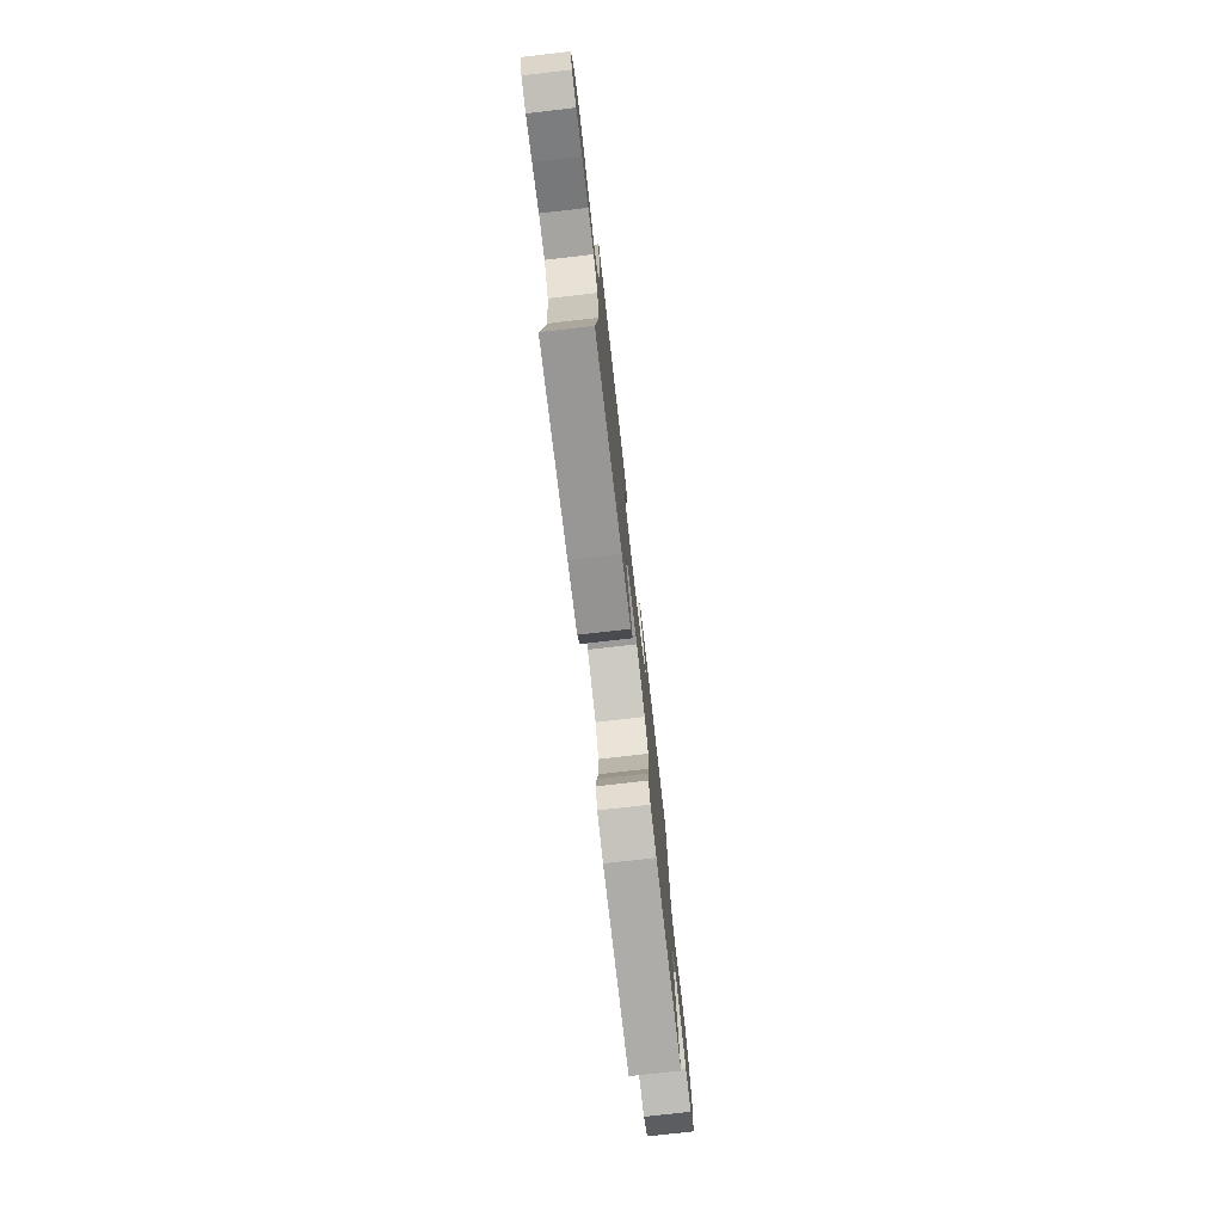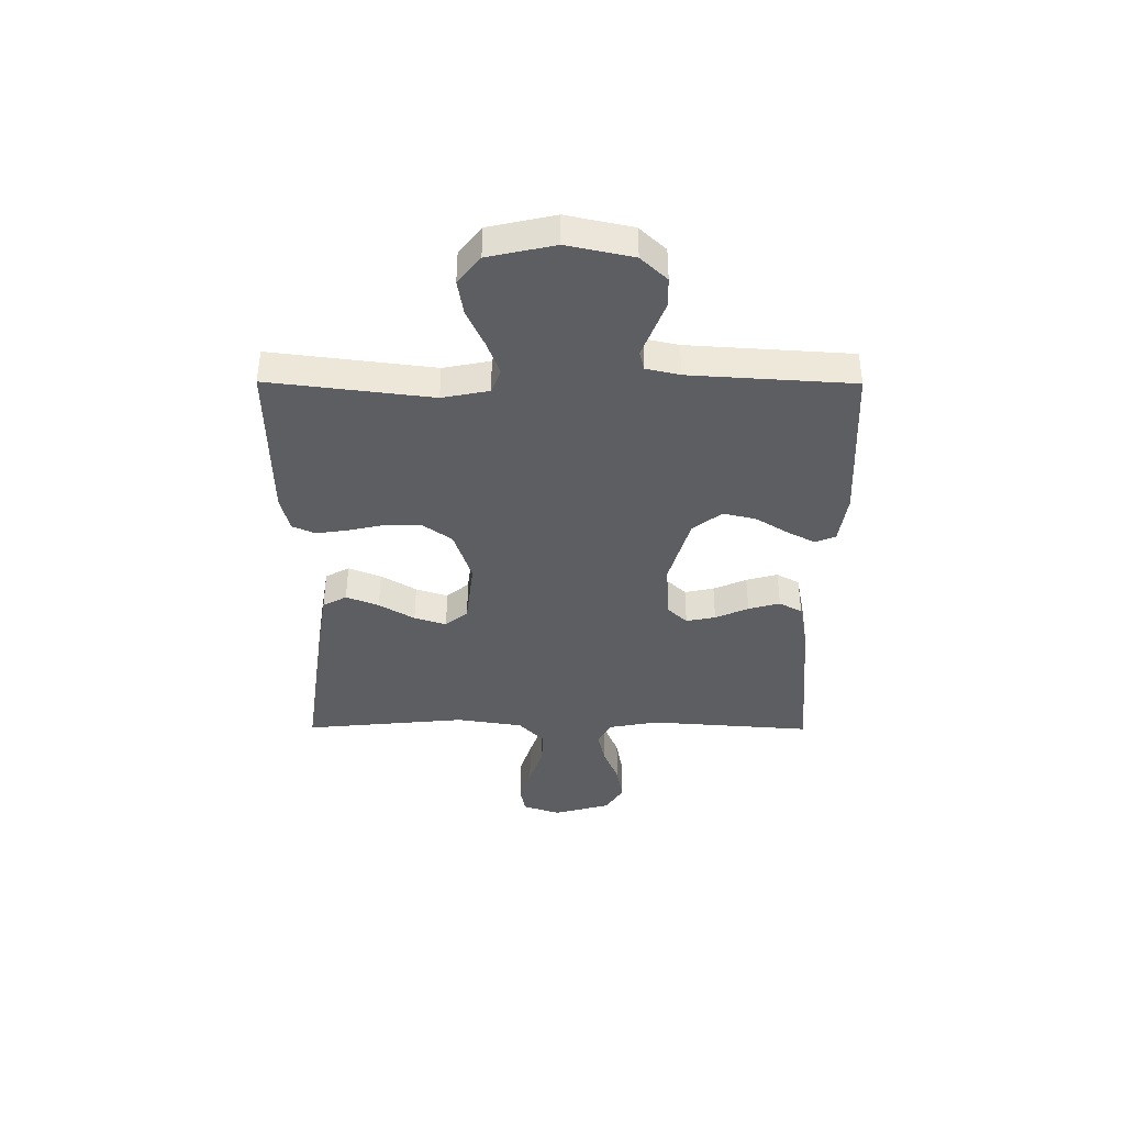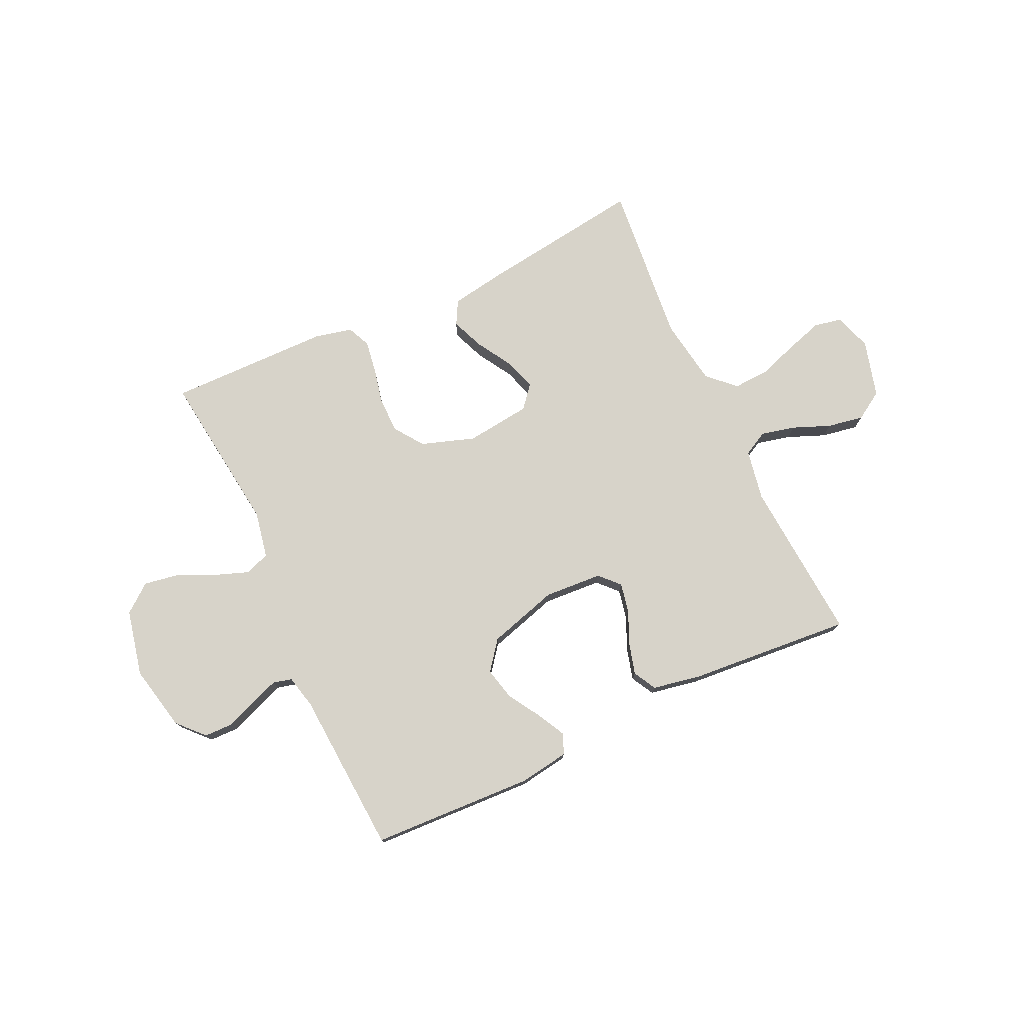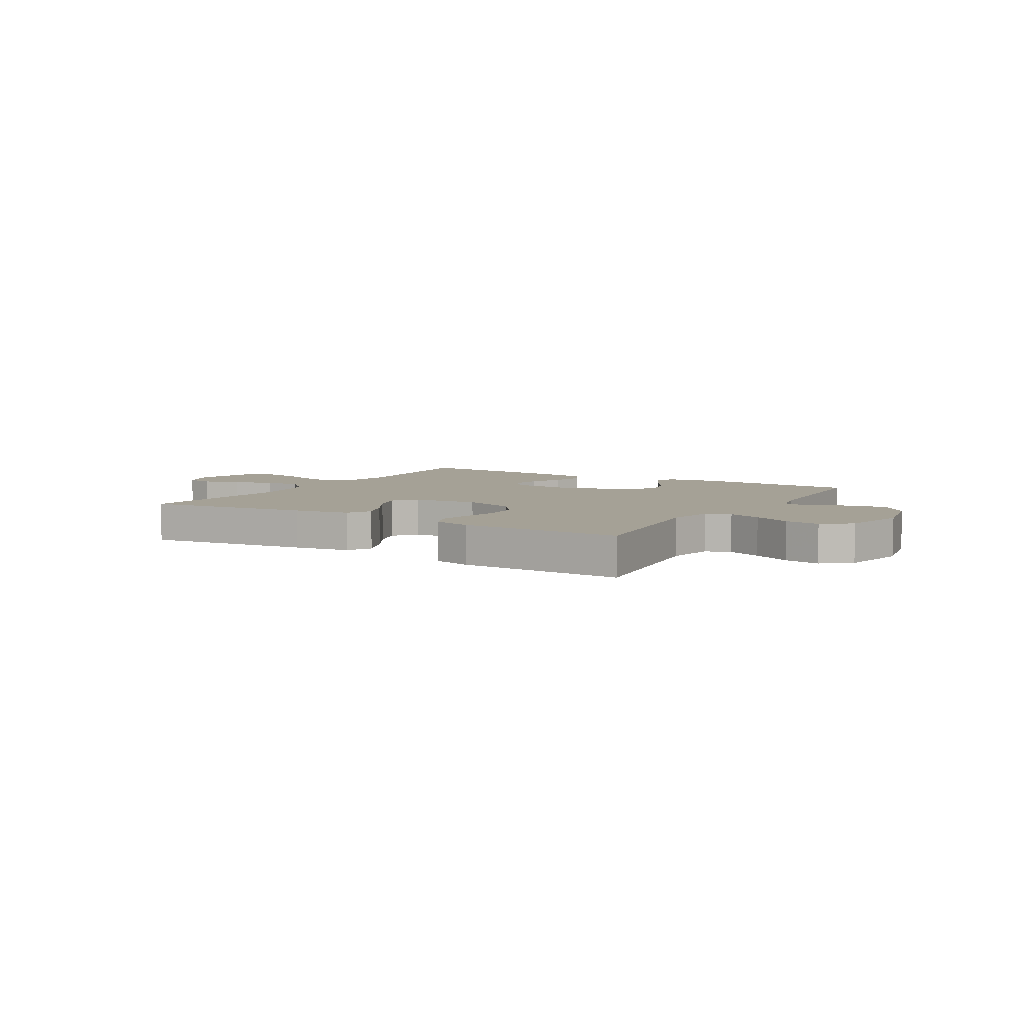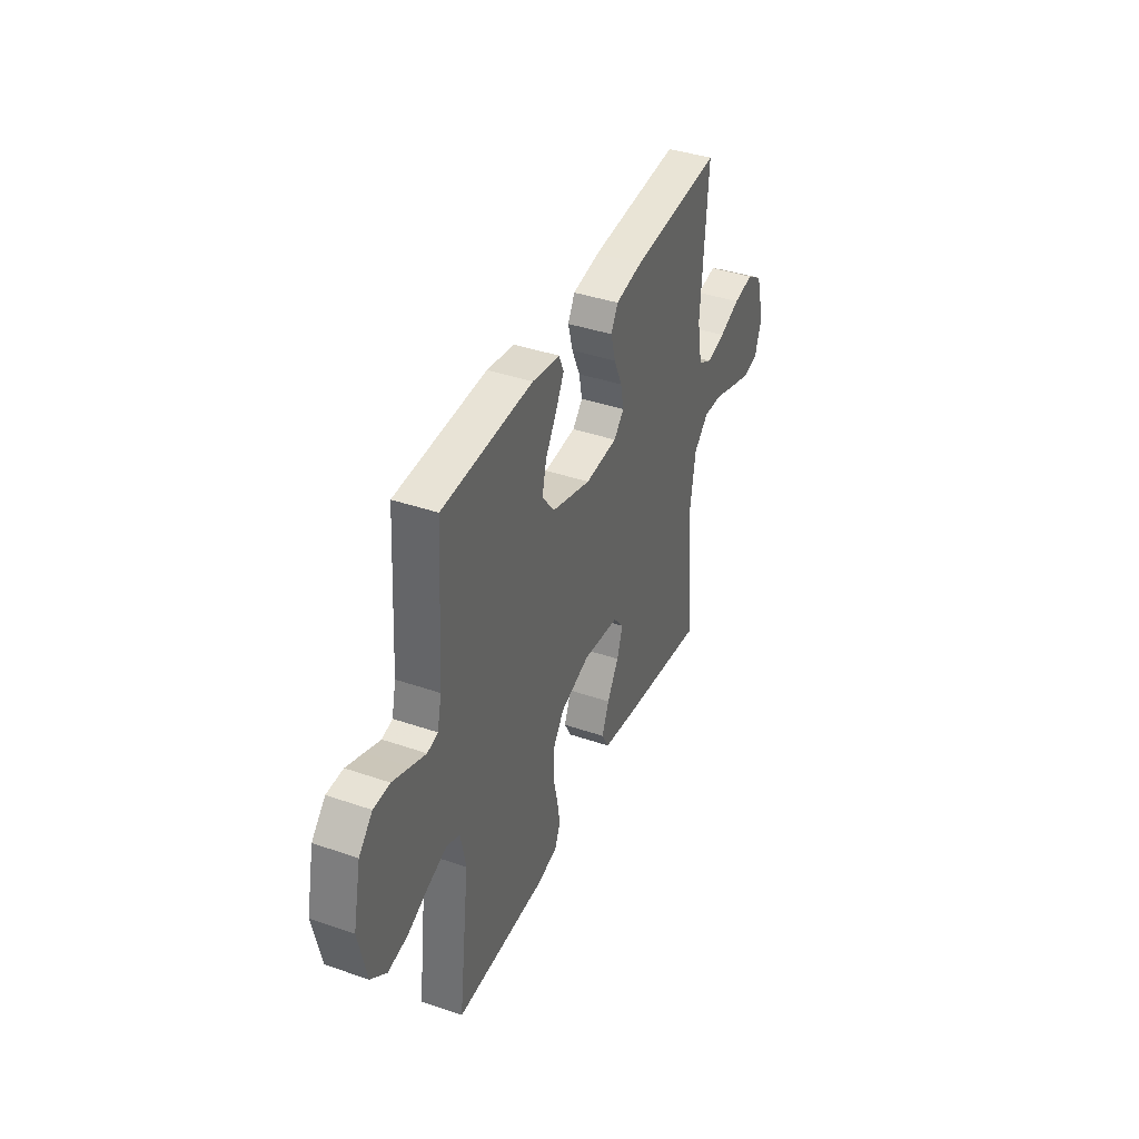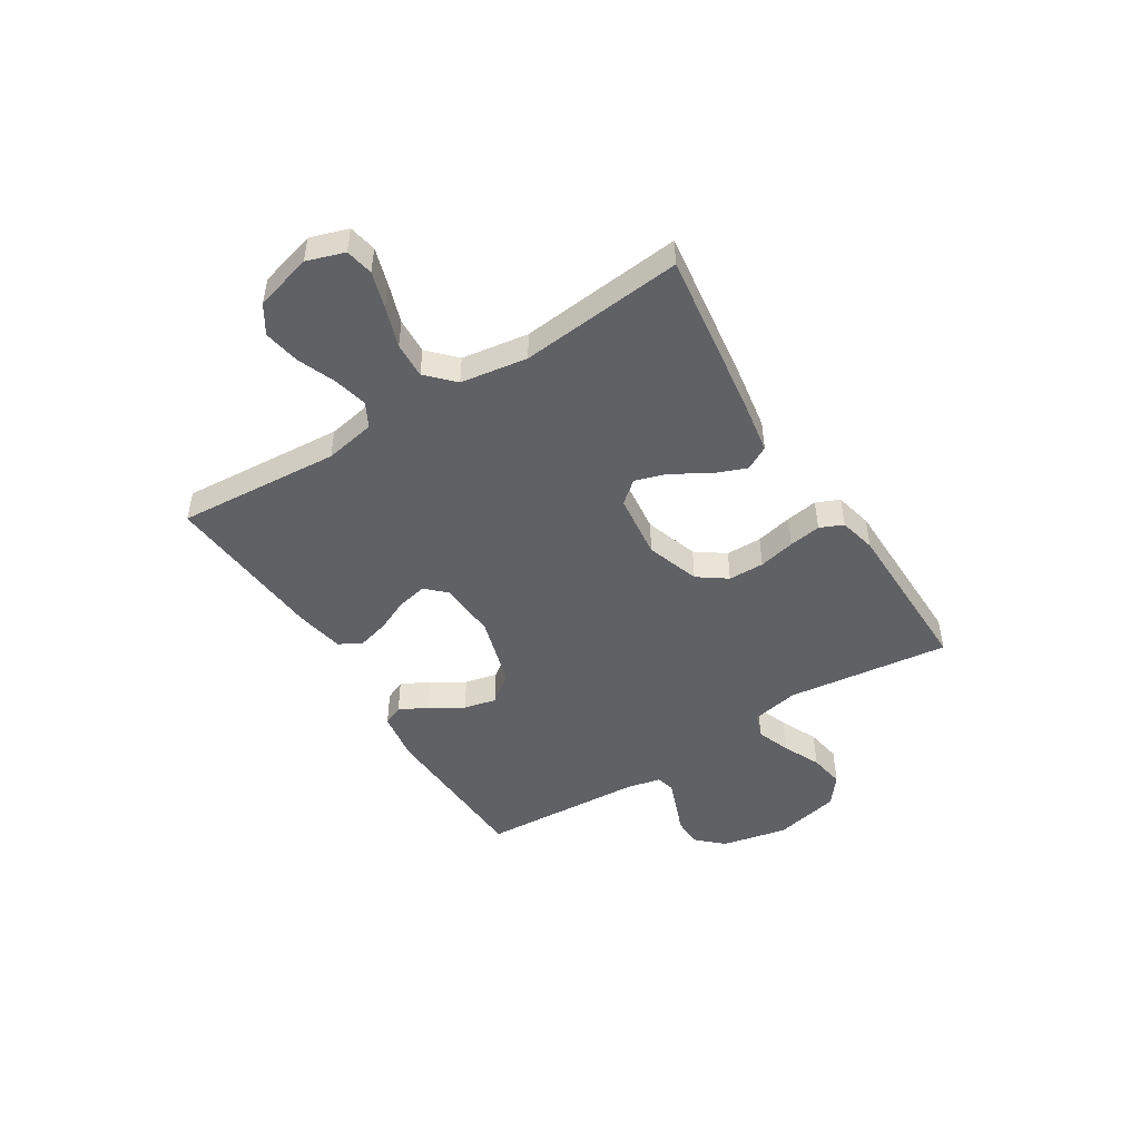
<metadata>
{"format":"obj","ext":"obj","renderer":"f3d","projection":"perspective","resolution":1024,"background":"white","views":[{"elev":-75.9,"azim":96.5,"up":"+Z"},{"elev":-39.4,"azim":-90.3,"up":"+Y"},{"elev":76.3,"azim":-25.1,"up":"+Y"},{"elev":6.1,"azim":-148.8,"up":"+Y"},{"elev":39.5,"azim":-66.8,"up":"+Z"},{"elev":-48.3,"azim":122.1,"up":"+Y"}]}
</metadata>
<code>
v -0.5 0.07 0.5
v -0.2 0.07 0.514
v -0.109 0.07 0.5
v -0.093 0.07 0.463
v -0.12 0.07 0.411
v -0.157 0.07 0.351
v -0.171 0.07 0.291
v -0.13 0.07 0.238
v 0 0.07 0.2
v 0.107 0.07 0.207
v 0.141 0.07 0.243
v 0.13 0.07 0.297
v 0.103 0.07 0.358
v 0.087 0.07 0.416
v 0.11 0.07 0.458
v 0.2 0.07 0.475
v 0.5 0.07 0.5
v 0.478 0.07 0.2
v 0.495 0.07 0.107
v 0.54 0.07 0.083
v 0.603 0.07 0.098
v 0.672 0.07 0.126
v 0.739 0.07 0.138
v 0.791 0.07 0.105
v 0.82 0.07 0
v 0.797 0.07 -0.069
v 0.746 0.07 -0.079
v 0.678 0.07 -0.058
v 0.605 0.07 -0.033
v 0.539 0.07 -0.03
v 0.49 0.07 -0.077
v 0.471 0.07 -0.2
v 0.5 0.07 -0.5
v 0.2 0.07 -0.459
v 0.096 0.07 -0.442
v 0.072 0.07 -0.398
v 0.096 0.07 -0.338
v 0.135 0.07 -0.273
v 0.154 0.07 -0.214
v 0.12 0.07 -0.173
v 0 0.07 -0.159
v -0.098 0.07 -0.192
v -0.136 0.07 -0.245
v -0.137 0.07 -0.311
v -0.122 0.07 -0.378
v -0.113 0.07 -0.437
v -0.132 0.07 -0.48
v -0.2 0.07 -0.496
v -0.5 0.07 -0.5
v -0.463 0.07 -0.2
v -0.48 0.07 -0.114
v -0.525 0.07 -0.097
v -0.587 0.07 -0.12
v -0.656 0.07 -0.152
v -0.721 0.07 -0.163
v -0.773 0.07 -0.122
v -0.8 0.07 0
v -0.774 0.07 0.121
v -0.729 0.07 0.169
v -0.675 0.07 0.17
v -0.618 0.07 0.148
v -0.568 0.07 0.129
v -0.533 0.07 0.138
v -0.519 0.07 0.2
v -0.5 0 0.5
v -0.2 0 0.514
v -0.109 0 0.5
v -0.093 0 0.463
v -0.12 0 0.411
v -0.157 0 0.351
v -0.171 0 0.291
v -0.13 0 0.238
v 0 0 0.2
v 0.107 0 0.207
v 0.141 0 0.243
v 0.13 0 0.297
v 0.103 0 0.358
v 0.087 0 0.416
v 0.11 0 0.458
v 0.2 0 0.475
v 0.5 0 0.5
v 0.478 0 0.2
v 0.495 0 0.107
v 0.54 0 0.083
v 0.603 0 0.098
v 0.672 0 0.126
v 0.739 0 0.138
v 0.791 0 0.105
v 0.82 0 0
v 0.797 0 -0.069
v 0.746 0 -0.079
v 0.678 0 -0.058
v 0.605 0 -0.033
v 0.539 0 -0.03
v 0.49 0 -0.077
v 0.471 0 -0.2
v 0.5 0 -0.5
v 0.2 0 -0.459
v 0.096 0 -0.442
v 0.072 0 -0.398
v 0.096 0 -0.338
v 0.135 0 -0.273
v 0.154 0 -0.214
v 0.12 0 -0.173
v 0 0 -0.159
v -0.098 0 -0.192
v -0.136 0 -0.245
v -0.137 0 -0.311
v -0.122 0 -0.378
v -0.113 0 -0.437
v -0.132 0 -0.48
v -0.2 0 -0.496
v -0.5 0 -0.5
v -0.463 0 -0.2
v -0.48 0 -0.114
v -0.525 0 -0.097
v -0.587 0 -0.12
v -0.656 0 -0.152
v -0.721 0 -0.163
v -0.773 0 -0.122
v -0.8 0 0
v -0.774 0 0.121
v -0.729 0 0.169
v -0.675 0 0.17
v -0.618 0 0.148
v -0.568 0 0.129
v -0.533 0 0.138
v -0.519 0 0.2
f 59 60 61
f 58 59 61
f 57 58 61
f 56 57 61
f 55 56 61
f 54 55 61
f 53 54 61
f 52 53 61 62
f 51 52 62 63
f 48 49 50
f 47 48 50
f 46 47 50
f 45 46 50
f 44 45 50
f 43 44 50 51
f 51 63 64
f 43 51 64
f 42 43 64
f 36 37 38
f 35 36 38
f 34 35 38
f 33 34 38
f 32 33 38
f 31 32 38 39
f 30 31 39 40
f 27 28 29
f 26 27 29
f 25 26 29
f 24 25 29
f 23 24 29
f 22 23 29
f 21 22 29
f 20 21 29 30
f 30 40 41
f 20 30 41
f 19 20 41
f 16 17 18
f 15 16 18
f 14 15 18
f 13 14 18
f 12 13 18
f 11 12 18 19
f 4 5 6
f 3 4 6
f 2 3 6
f 1 2 6
f 64 1 6
f 64 6 7
f 42 64 7 8
f 19 41 42
f 11 19 42
f 10 11 42
f 9 10 42
f 8 9 42
f 125 124 123
f 125 123 122
f 125 122 121
f 125 121 120
f 125 120 119
f 125 119 118
f 125 118 117
f 126 125 117 116
f 127 126 116 115
f 114 113 112
f 114 112 111
f 114 111 110
f 114 110 109
f 114 109 108
f 115 114 108 107
f 128 127 115
f 128 115 107
f 128 107 106
f 102 101 100
f 102 100 99
f 102 99 98
f 102 98 97
f 102 97 96
f 103 102 96 95
f 104 103 95 94
f 93 92 91
f 93 91 90
f 93 90 89
f 93 89 88
f 93 88 87
f 93 87 86
f 93 86 85
f 94 93 85 84
f 105 104 94
f 105 94 84
f 105 84 83
f 82 81 80
f 82 80 79
f 82 79 78
f 82 78 77
f 82 77 76
f 83 82 76 75
f 70 69 68
f 70 68 67
f 70 67 66
f 70 66 65
f 70 65 128
f 71 70 128
f 72 71 128 106
f 106 105 83
f 106 83 75
f 106 75 74
f 106 74 73
f 106 73 72
f 1 65 66 2
f 2 66 67 3
f 3 67 68 4
f 4 68 69 5
f 5 69 70 6
f 6 70 71 7
f 7 71 72 8
f 8 72 73 9
f 9 73 74 10
f 10 74 75 11
f 11 75 76 12
f 12 76 77 13
f 13 77 78 14
f 14 78 79 15
f 15 79 80 16
f 16 80 81 17
f 17 81 82 18
f 18 82 83 19
f 19 83 84 20
f 20 84 85 21
f 21 85 86 22
f 22 86 87 23
f 23 87 88 24
f 24 88 89 25
f 25 89 90 26
f 26 90 91 27
f 27 91 92 28
f 28 92 93 29
f 29 93 94 30
f 30 94 95 31
f 31 95 96 32
f 32 96 97 33
f 33 97 98 34
f 34 98 99 35
f 35 99 100 36
f 36 100 101 37
f 37 101 102 38
f 38 102 103 39
f 39 103 104 40
f 40 104 105 41
f 41 105 106 42
f 42 106 107 43
f 43 107 108 44
f 44 108 109 45
f 45 109 110 46
f 46 110 111 47
f 47 111 112 48
f 48 112 113 49
f 49 113 114 50
f 50 114 115 51
f 51 115 116 52
f 52 116 117 53
f 53 117 118 54
f 54 118 119 55
f 55 119 120 56
f 56 120 121 57
f 57 121 122 58
f 58 122 123 59
f 59 123 124 60
f 60 124 125 61
f 61 125 126 62
f 62 126 127 63
f 63 127 128 64
f 64 128 65 1

</code>
